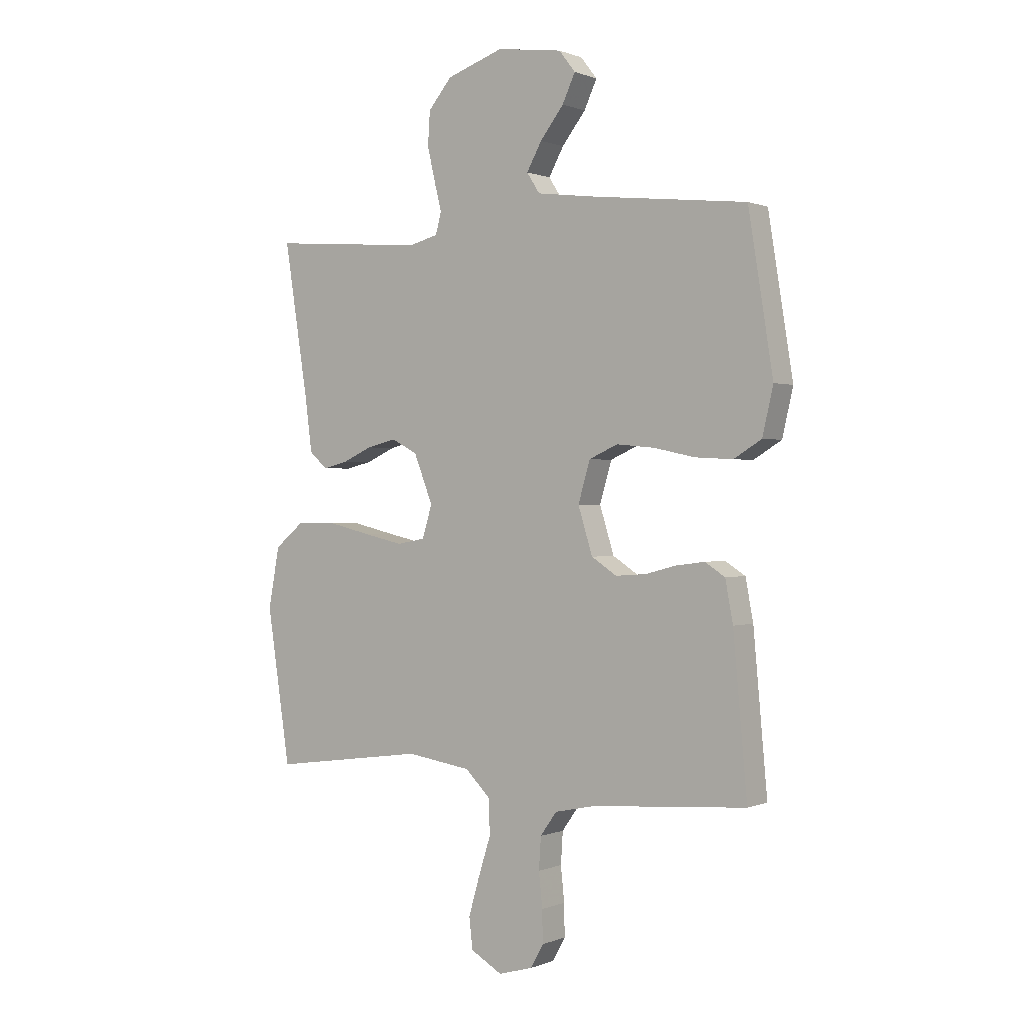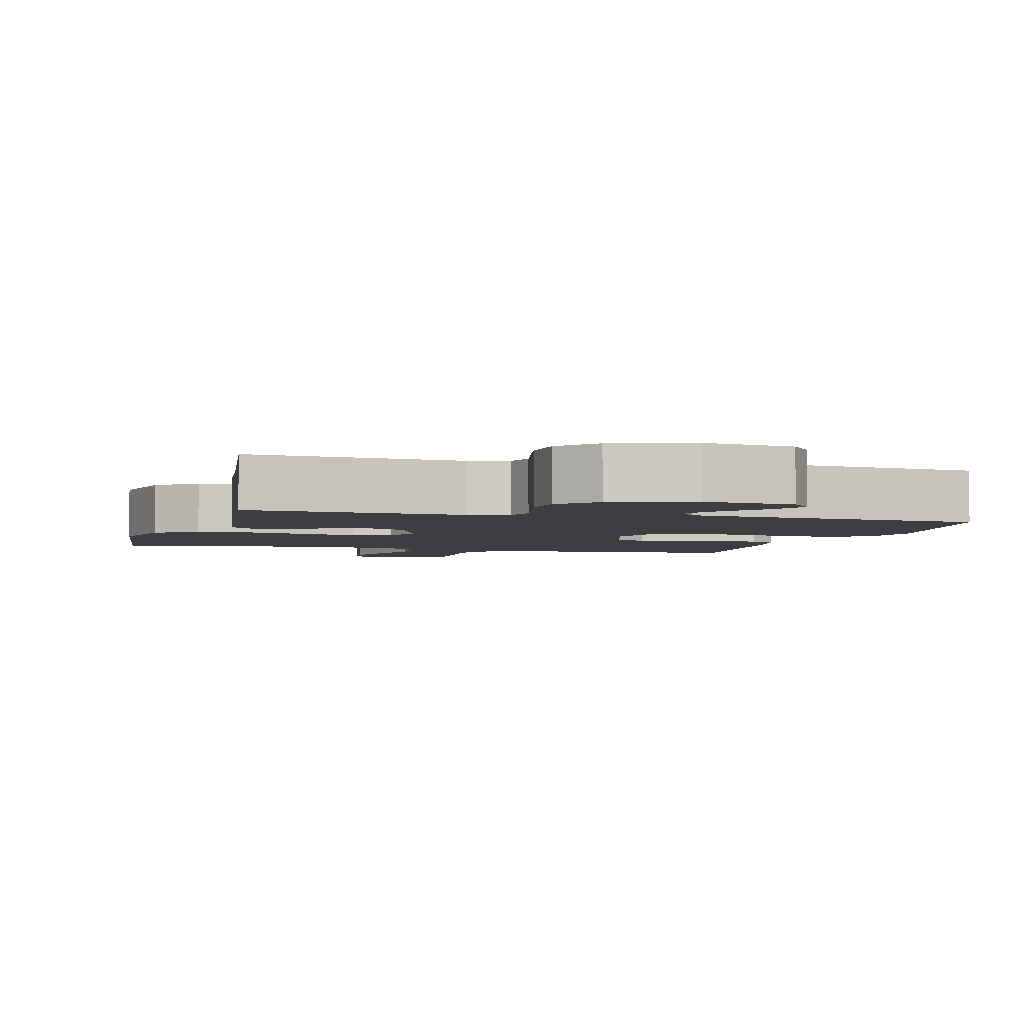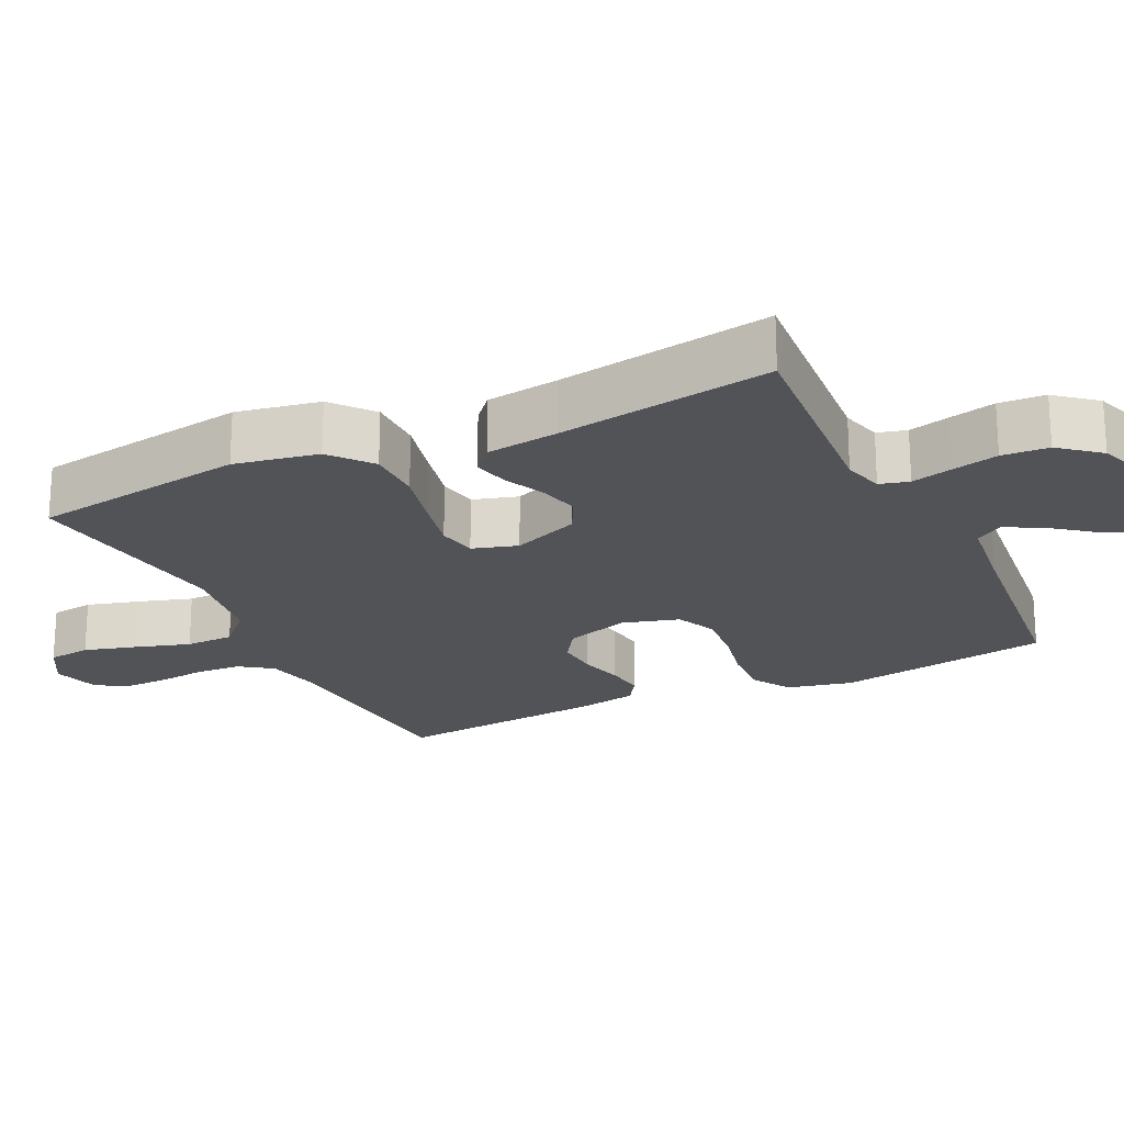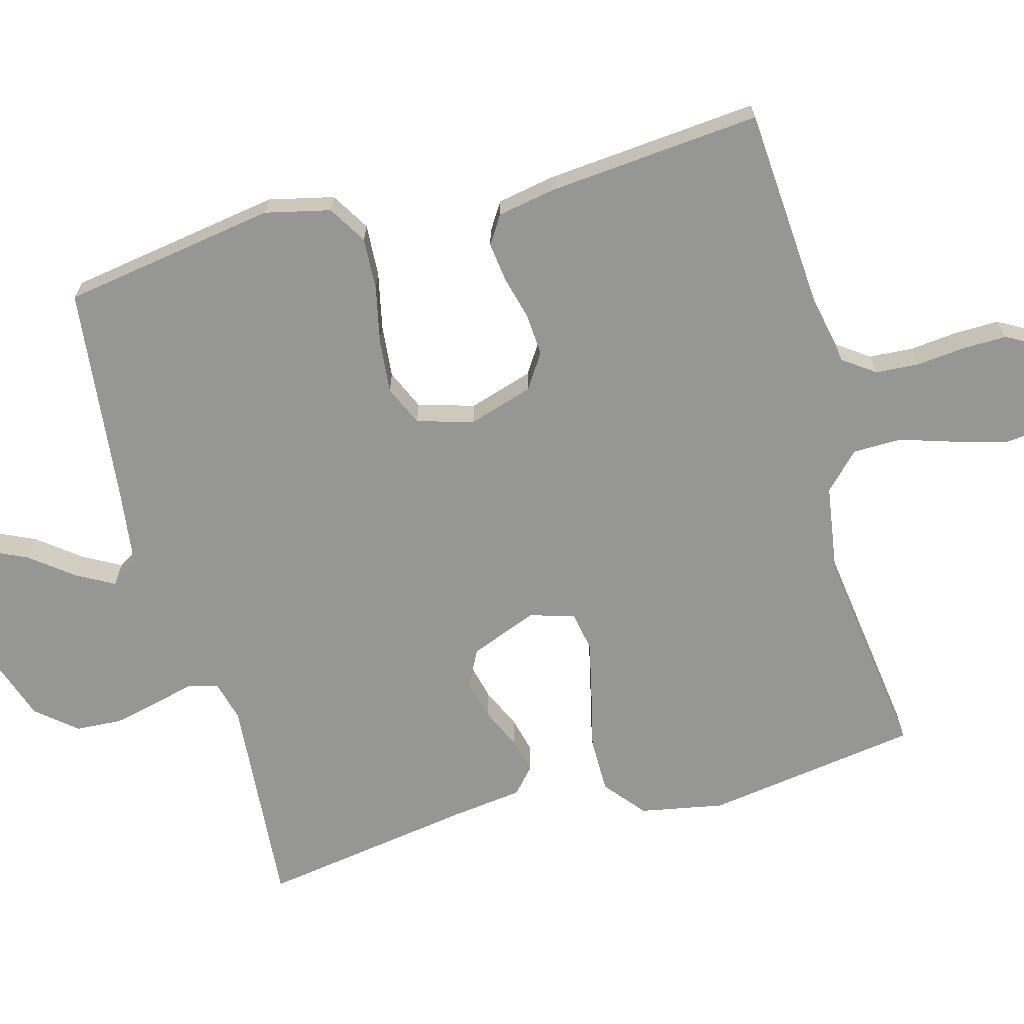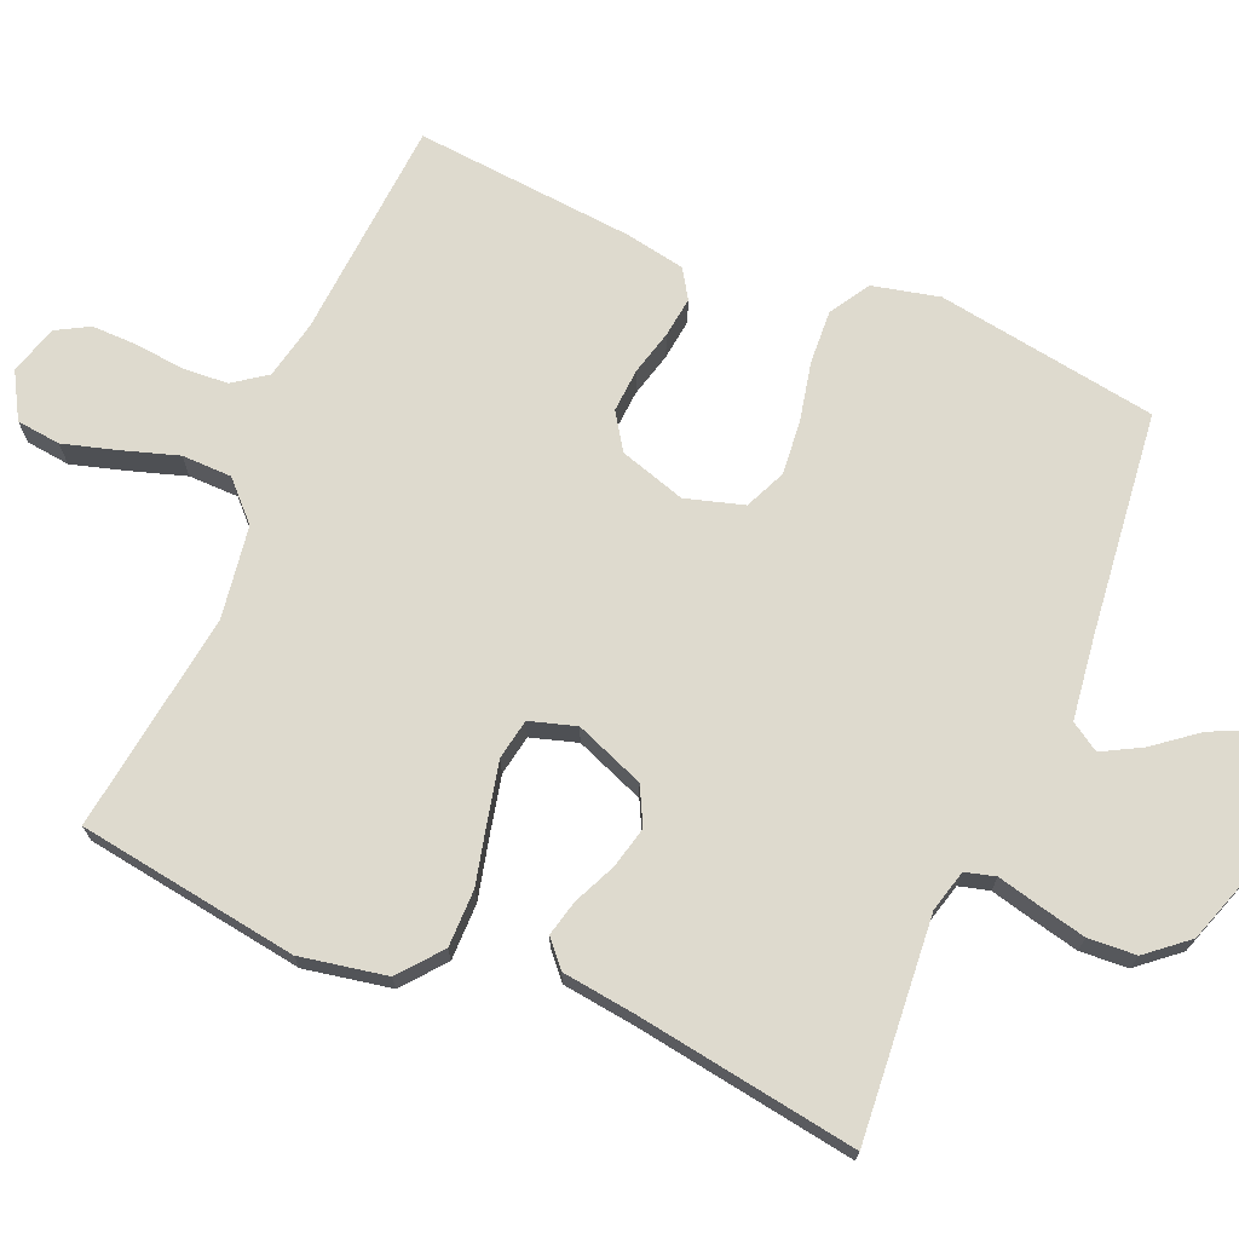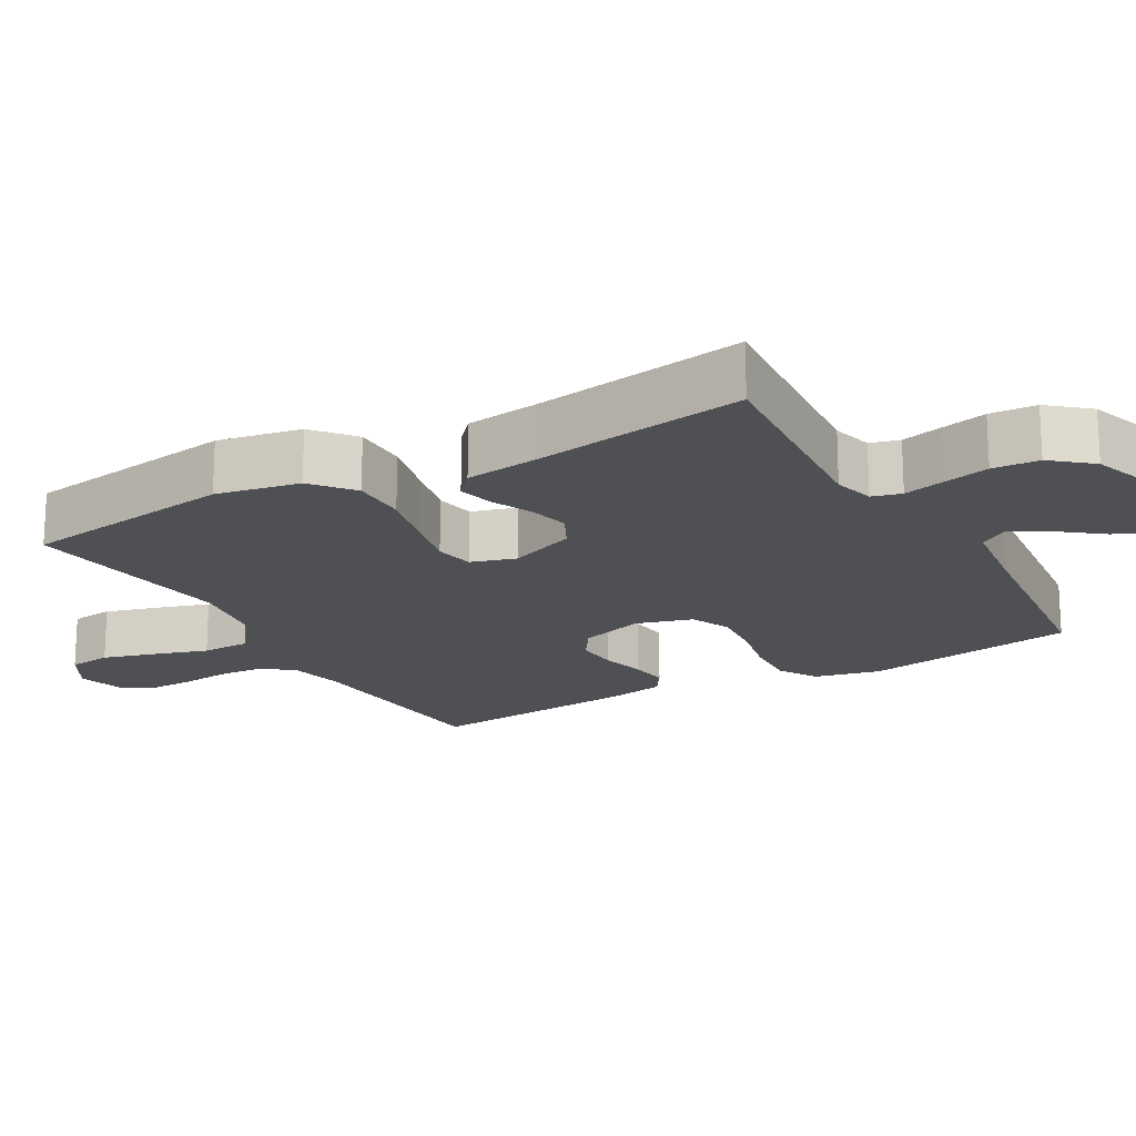
<metadata>
{"format":"obj","ext":"obj","renderer":"f3d","projection":"perspective","resolution":1024,"background":"white","views":[{"elev":0.4,"azim":34.9,"up":"+Z"},{"elev":-3.4,"azim":-15.9,"up":"+Y"},{"elev":-21.7,"azim":-64.2,"up":"+Y"},{"elev":-67.7,"azim":105.2,"up":"+Y"},{"elev":71.2,"azim":-67.1,"up":"+Y"},{"elev":-18.7,"azim":-60.4,"up":"+Y"}]}
</metadata>
<code>
v 0.5 0.07 -0.5
v 0.2 0.07 -0.522
v 0.12 0.07 -0.539
v 0.088 0.07 -0.584
v 0.084 0.07 -0.646
v 0.091 0.07 -0.713
v 0.092 0.07 -0.775
v 0.067 0.07 -0.82
v 0 0.07 -0.839
v -0.061 0.07 -0.804
v -0.068 0.07 -0.744
v -0.047 0.07 -0.671
v -0.023 0.07 -0.595
v -0.024 0.07 -0.527
v -0.074 0.07 -0.478
v -0.2 0.07 -0.459
v -0.5 0.07 -0.5
v -0.545 0.07 -0.2
v -0.523 0.07 -0.083
v -0.466 0.07 -0.036
v -0.388 0.07 -0.036
v -0.304 0.07 -0.056
v -0.228 0.07 -0.073
v -0.173 0.07 -0.063
v -0.154 0.07 0
v -0.191 0.07 0.094
v -0.242 0.07 0.12
v -0.299 0.07 0.106
v -0.356 0.07 0.08
v -0.405 0.07 0.068
v -0.44 0.07 0.099
v -0.453 0.07 0.2
v -0.5 0.07 0.5
v -0.2 0.07 0.476
v -0.143 0.07 0.491
v -0.132 0.07 0.532
v -0.146 0.07 0.589
v -0.161 0.07 0.654
v -0.157 0.07 0.719
v -0.111 0.07 0.774
v 0 0.07 0.812
v 0.127 0.07 0.794
v 0.159 0.07 0.753
v 0.134 0.07 0.699
v 0.088 0.07 0.64
v 0.059 0.07 0.587
v 0.084 0.07 0.548
v 0.2 0.07 0.533
v 0.5 0.07 0.5
v 0.548 0.07 0.2
v 0.527 0.07 0.109
v 0.473 0.07 0.076
v 0.4 0.07 0.08
v 0.32 0.07 0.097
v 0.246 0.07 0.104
v 0.19 0.07 0.079
v 0.167 0.07 0
v 0.195 0.07 -0.09
v 0.244 0.07 -0.122
v 0.303 0.07 -0.118
v 0.364 0.07 -0.102
v 0.419 0.07 -0.095
v 0.458 0.07 -0.12
v 0.473 0.07 -0.2
v 0.5 0 -0.5
v 0.2 0 -0.522
v 0.12 0 -0.539
v 0.088 0 -0.584
v 0.084 0 -0.646
v 0.091 0 -0.713
v 0.092 0 -0.775
v 0.067 0 -0.82
v 0 0 -0.839
v -0.061 0 -0.804
v -0.068 0 -0.744
v -0.047 0 -0.671
v -0.023 0 -0.595
v -0.024 0 -0.527
v -0.074 0 -0.478
v -0.2 0 -0.459
v -0.5 0 -0.5
v -0.545 0 -0.2
v -0.523 0 -0.083
v -0.466 0 -0.036
v -0.388 0 -0.036
v -0.304 0 -0.056
v -0.228 0 -0.073
v -0.173 0 -0.063
v -0.154 0 0
v -0.191 0 0.094
v -0.242 0 0.12
v -0.299 0 0.106
v -0.356 0 0.08
v -0.405 0 0.068
v -0.44 0 0.099
v -0.453 0 0.2
v -0.5 0 0.5
v -0.2 0 0.476
v -0.143 0 0.491
v -0.132 0 0.532
v -0.146 0 0.589
v -0.161 0 0.654
v -0.157 0 0.719
v -0.111 0 0.774
v 0 0 0.812
v 0.127 0 0.794
v 0.159 0 0.753
v 0.134 0 0.699
v 0.088 0 0.64
v 0.059 0 0.587
v 0.084 0 0.548
v 0.2 0 0.533
v 0.5 0 0.5
v 0.548 0 0.2
v 0.527 0 0.109
v 0.473 0 0.076
v 0.4 0 0.08
v 0.32 0 0.097
v 0.246 0 0.104
v 0.19 0 0.079
v 0.167 0 0
v 0.195 0 -0.09
v 0.244 0 -0.122
v 0.303 0 -0.118
v 0.364 0 -0.102
v 0.419 0 -0.095
v 0.458 0 -0.12
v 0.473 0 -0.2
f 63 64 1 2
f 60 61 62 63
f 59 60 63 2
f 58 59 2 3
f 57 58 3 4
f 51 52 53 54
f 51 54 55
f 48 49 50 51
f 47 48 51 55
f 46 47 55 56
f 42 43 44 45
f 42 45 46
f 41 42 46
f 36 37 38 39
f 36 39 40 41
f 32 33 34
f 32 34 35
f 31 32 35
f 28 29 30 31
f 27 28 31 35
f 26 27 35 36
f 19 20 21 22
f 19 22 23
f 16 17 18 19
f 15 16 19 23
f 14 15 23 24
f 10 11 12 13
f 8 9 10 13
f 8 13 14
f 5 6 7 8
f 4 5 8 14
f 57 4 14 24
f 25 26 36 41
f 25 41 46 56
f 24 25 56 57
f 66 65 128 127
f 127 126 125 124
f 66 127 124 123
f 67 66 123 122
f 68 67 122 121
f 118 117 116 115
f 119 118 115
f 115 114 113 112
f 119 115 112 111
f 120 119 111 110
f 109 108 107 106
f 110 109 106
f 110 106 105
f 103 102 101 100
f 105 104 103 100
f 98 97 96
f 99 98 96
f 99 96 95
f 95 94 93 92
f 99 95 92 91
f 100 99 91 90
f 86 85 84 83
f 87 86 83
f 83 82 81 80
f 87 83 80 79
f 88 87 79 78
f 77 76 75 74
f 77 74 73 72
f 78 77 72
f 72 71 70 69
f 78 72 69 68
f 88 78 68 121
f 105 100 90 89
f 120 110 105 89
f 121 120 89 88
f 1 65 66 2
f 2 66 67 3
f 3 67 68 4
f 4 68 69 5
f 5 69 70 6
f 6 70 71 7
f 7 71 72 8
f 8 72 73 9
f 9 73 74 10
f 10 74 75 11
f 11 75 76 12
f 12 76 77 13
f 13 77 78 14
f 14 78 79 15
f 15 79 80 16
f 16 80 81 17
f 17 81 82 18
f 18 82 83 19
f 19 83 84 20
f 20 84 85 21
f 21 85 86 22
f 22 86 87 23
f 23 87 88 24
f 24 88 89 25
f 25 89 90 26
f 26 90 91 27
f 27 91 92 28
f 28 92 93 29
f 29 93 94 30
f 30 94 95 31
f 31 95 96 32
f 32 96 97 33
f 33 97 98 34
f 34 98 99 35
f 35 99 100 36
f 36 100 101 37
f 37 101 102 38
f 38 102 103 39
f 39 103 104 40
f 40 104 105 41
f 41 105 106 42
f 42 106 107 43
f 43 107 108 44
f 44 108 109 45
f 45 109 110 46
f 46 110 111 47
f 47 111 112 48
f 48 112 113 49
f 49 113 114 50
f 50 114 115 51
f 51 115 116 52
f 52 116 117 53
f 53 117 118 54
f 54 118 119 55
f 55 119 120 56
f 56 120 121 57
f 57 121 122 58
f 58 122 123 59
f 59 123 124 60
f 60 124 125 61
f 61 125 126 62
f 62 126 127 63
f 63 127 128 64
f 64 128 65 1

</code>
